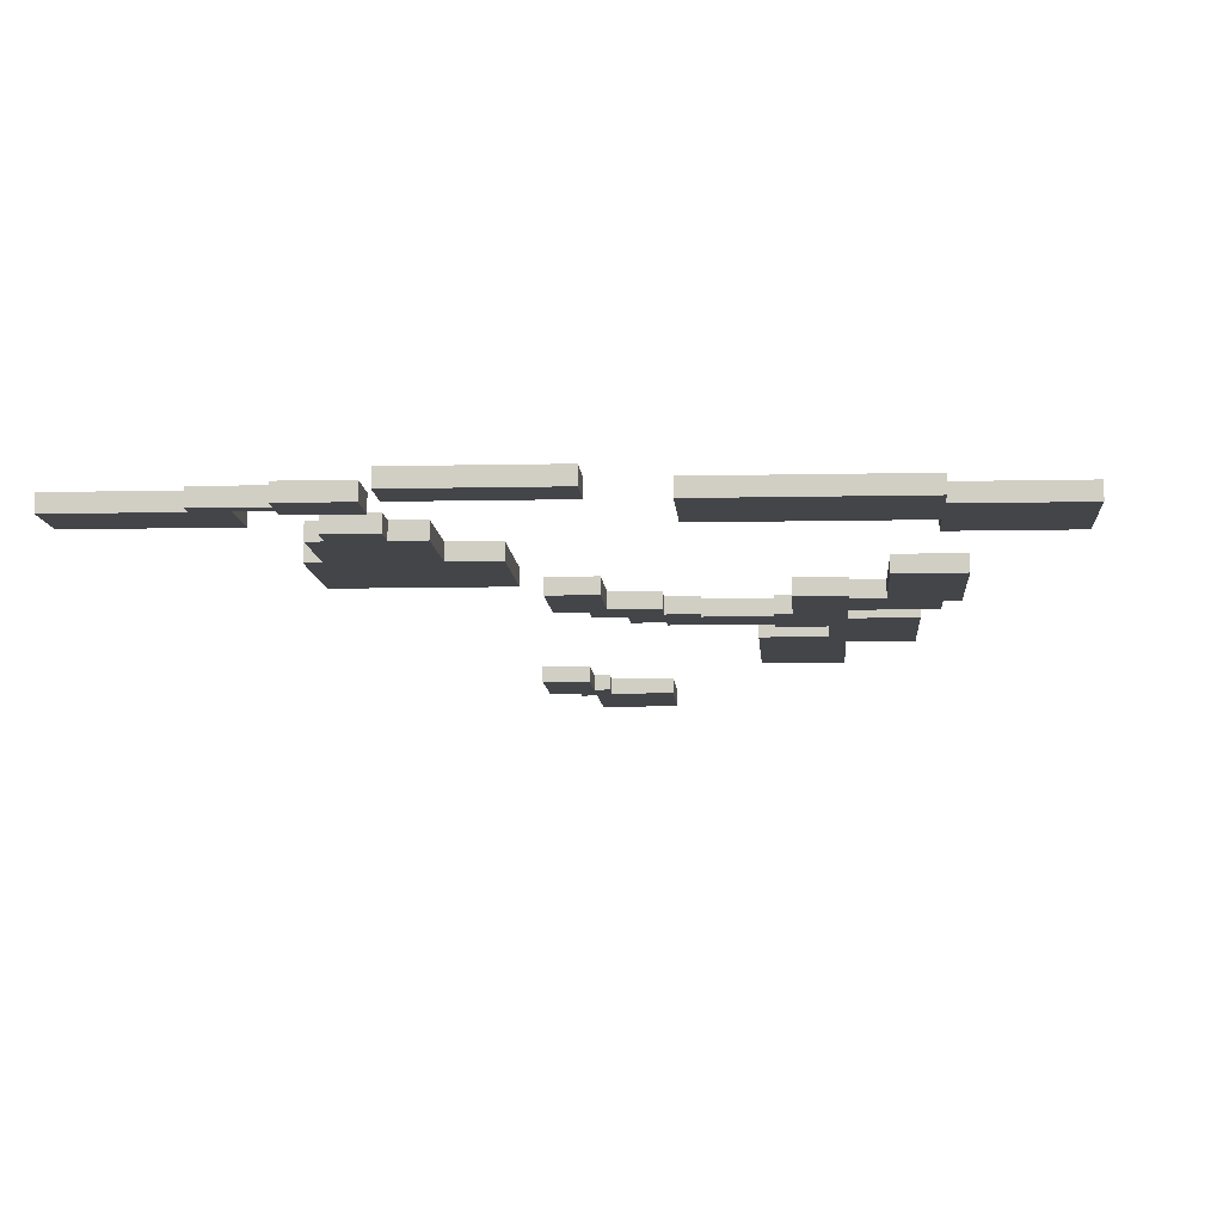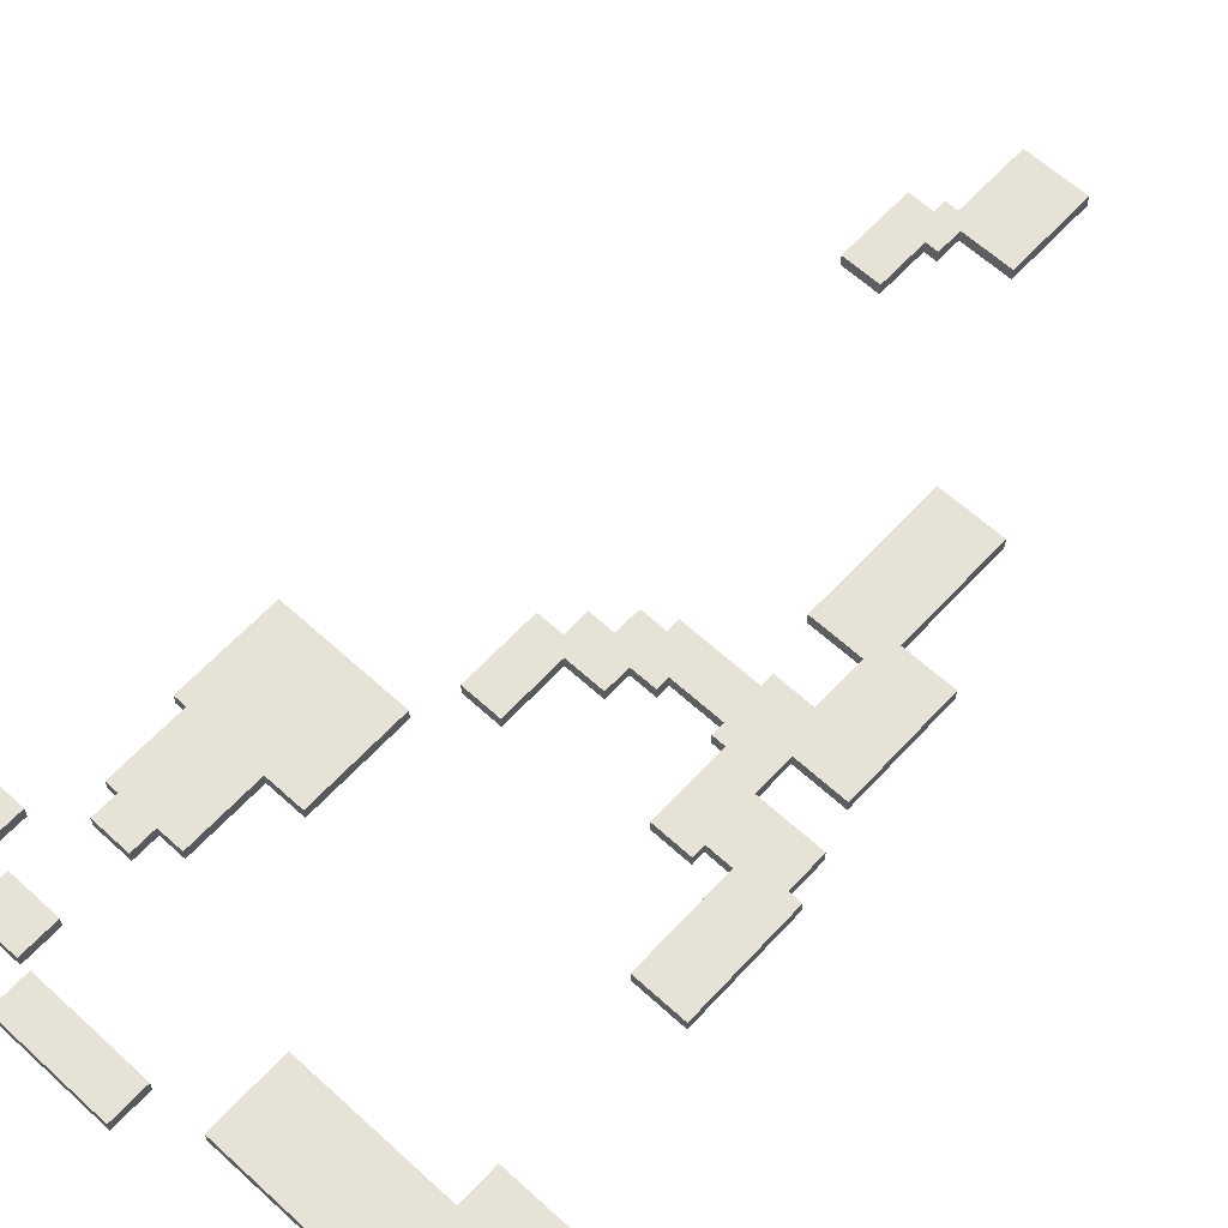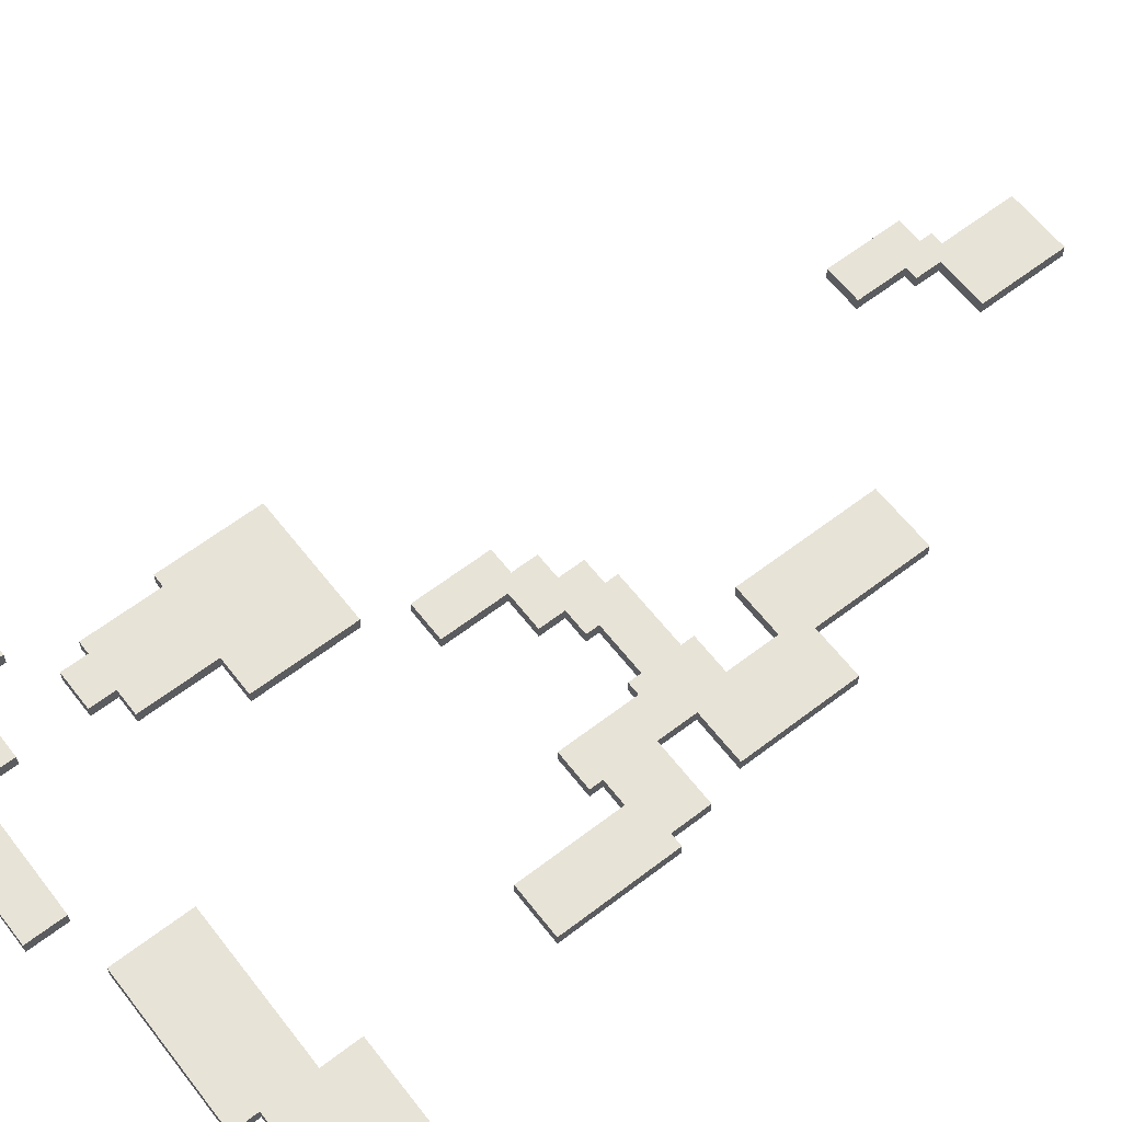
<metadata>
{"format":"obj","ext":"obj","renderer":"f3d","projection":"perspective","resolution":1024,"background":"white","views":[{"elev":-8.7,"azim":3.6,"up":"+Z"},{"elev":62.9,"azim":42.7,"up":"+Z"},{"elev":62.1,"azim":52.2,"up":"+Z"}]}
</metadata>
<code>
o
v -2.7 1 -0.4
v -2.7 1 -0.5
v -2.7 1.4 -0.4
v -2.7 1.4 -0.5
v -2 0.9 -0.4
v -2 0.9 -0.5
v -2 1 -0.4
v -2 1 -0.5
v -1.7 2.4 -0.4
v -1.7 2.4 -0.5
v -1.7 3.2 -0.4
v -1.7 3.2 -0.5
v -1.6 0.8 -0.4
v -1.6 0.8 -0.5
v -1.6 0.9 -0.4
v -1.6 0.9 -0.5
v -1.6 1 -0.4
v -1.6 1 -0.5
v -1.6 1.1 -0.4
v -1.6 1.1 -0.5
v -1.6 1.8 -0.4
v -1.6 1.8 -0.5
v -1.6 2.4 -0.4
v -1.6 2.4 -0.5
v -1.5 1.6 -0.4
v -1.5 1.6 -0.5
v -1.5 1.8 -0.4
v -1.5 1.8 -0.5
v -1.1 0.5 -0.4
v -1.1 0.5 -0.5
v -1.1 0.8 -0.4
v -1.1 0.8 -0.5
v -0.9 7 -0.4
v -0.9 7 -0.5
v -0.9 7.6 -0.4
v -0.9 7.6 -0.5
v -0.7 7.6 -0.4
v -0.7 7.6 -0.5
v -0.7 7.7 -0.4
v -0.7 7.7 -0.5
v -0.6 3.5 -0.4
v -0.6 3.5 -0.5
v -0.6 4.1 -0.4
v -0.6 4.1 -0.5
v -0.6 7.7 -0.4
v -0.6 7.7 -0.5
v -0.6 8.3 -0.4
v -0.6 8.3 -0.5
v -0.4 4.1 -0.4
v -0.4 4.1 -0.5
v -0.4 4.3 -0.4
v -0.4 4.3 -0.5
v -0.2 4.3 -0.4
v -0.2 4.3 -0.5
v -0.2 4.5 -0.4
v -0.2 4.5 -0.5
v 0 4.5 -0.4
v 0 4.5 -0.5
v 0 4.6 -0.4
v 0 4.6 -0.5
v 0.2 0.8 -0.4
v 0.2 0.8 -0.5
v 0.2 1.4 -0.4
v 0.2 1.4 -0.5
v 0.5 5.1 -0.4
v 0.5 5.1 -0.5
v 0.5 6.2 -0.4
v 0.5 6.2 -0.5
v 0.6 4.2 -0.4
v 0.6 4.2 -0.5
v 0.6 4.3 -0.4
v 0.6 4.3 -0.5
v 0.6 4.6 -0.4
v 0.6 4.6 -0.5
v 0.6 4.7 -0.4
v 0.6 4.7 -0.5
v 0.7 3.6 -0.4
v 0.7 3.6 -0.5
v 0.7 4.2 -0.4
v 0.7 4.2 -0.5
v 0.9 4.7 -0.4
v 0.9 4.7 -0.5
v 0.9 5.1 -0.4
v 0.9 5.1 -0.5
v 1.2 2.9 -0.4
v 1.2 2.9 -0.5
v 1.2 3.7 -0.4
v 1.2 3.7 -0.5
v 1.4 1.4 -0.4
v 1.4 1.4 -0.5
v 1.4 1.7 -0.4
v 1.4 1.7 -0.5
v -1.8 1 -0.4
v -1.8 1 -0.5
v -1.8 1.4 -0.4
v -1.8 1.4 -0.5
v -1.2 0.8 -0.4
v -1.2 0.8 -0.5
v -1.2 1.1 -0.4
v -1.2 1.1 -0.5
v -1.2 1.6 -0.4
v -1.2 1.6 -0.5
v -1.2 1.8 -0.4
v -1.2 1.8 -0.5
v -1 1.8 -0.4
v -1 1.8 -0.5
v -1 2.4 -0.4
v -1 2.4 -0.5
v -0.7 2.4 -0.4
v -0.7 2.4 -0.5
v -0.7 3.2 -0.4
v -0.7 3.2 -0.5
v -0.6 7 -0.4
v -0.6 7 -0.5
v -0.6 7.4 -0.4
v -0.6 7.4 -0.5
v -0.5 7.4 -0.4
v -0.5 7.4 -0.5
v -0.5 7.6 -0.4
v -0.5 7.6 -0.5
v -0.3 3.5 -0.4
v -0.3 3.5 -0.5
v -0.3 4 -0.4
v -0.3 4 -0.5
v -0.2 0.5 -0.4
v -0.2 0.5 -0.5
v -0.2 0.8 -0.4
v -0.2 0.8 -0.5
v -0.1 7.6 -0.4
v -0.1 7.6 -0.5
v -0.1 8.3 -0.4
v -0.1 8.3 -0.5
v 0 4 -0.4
v 0 4 -0.5
v 0 4.2 -0.4
v 0 4.2 -0.5
v 0.2 4.2 -0.4
v 0.2 4.2 -0.5
v 0.2 4.3 -0.4
v 0.2 4.3 -0.5
v 1 3.6 -0.4
v 1 3.6 -0.5
v 1 3.7 -0.4
v 1 3.7 -0.5
v 1 4.1 -0.4
v 1 4.1 -0.5
v 1 4.4 -0.4
v 1 4.4 -0.5
v 1 5.3 -0.4
v 1 5.3 -0.5
v 1 6.2 -0.4
v 1 6.2 -0.5
v 1.4 0.8 -0.4
v 1.4 0.8 -0.5
v 1.4 1 -0.4
v 1.4 1 -0.5
v 1.4 4.4 -0.4
v 1.4 4.4 -0.5
v 1.4 5.3 -0.4
v 1.4 5.3 -0.5
v 1.5 3.8 -0.4
v 1.5 3.8 -0.5
v 1.5 4.1 -0.4
v 1.5 4.1 -0.5
v 1.6 2.9 -0.4
v 1.6 2.9 -0.5
v 1.6 3.8 -0.4
v 1.6 3.8 -0.5
v 2.1 1 -0.4
v 2.1 1 -0.5
v 2.1 1.7 -0.4
v 2.1 1.7 -0.5
v -2.7 1 -0.4
v -2.7 1.4 -0.4
v -2 0.9 -0.4
v -2 1 -0.4
v -1.8 1 -0.4
v -1.8 1.4 -0.4
v -1.7 2.4 -0.4
v -1.7 3.2 -0.4
v -1.6 0.8 -0.4
v -1.6 0.9 -0.4
v -1.6 1 -0.4
v -1.6 1.1 -0.4
v -1.6 1.8 -0.4
v -1.6 2.4 -0.4
v -1.5 1.6 -0.4
v -1.5 1.8 -0.4
v -1.2 0.8 -0.4
v -1.2 1.1 -0.4
v -1.2 1.6 -0.4
v -1.2 1.8 -0.4
v -1.1 0.5 -0.4
v -1.1 0.8 -0.4
v -1 1.8 -0.4
v -1 2.4 -0.4
v -0.9 7 -0.4
v -0.9 7.6 -0.4
v -0.7 2.4 -0.4
v -0.7 3.2 -0.4
v -0.7 7.6 -0.4
v -0.7 7.7 -0.4
v -0.6 3.5 -0.4
v -0.6 4.1 -0.4
v -0.6 7 -0.4
v -0.6 7.4 -0.4
v -0.6 7.7 -0.4
v -0.6 8.3 -0.4
v -0.5 7.4 -0.4
v -0.5 7.6 -0.4
v -0.4 4.1 -0.4
v -0.4 4.3 -0.4
v -0.3 3.5 -0.4
v -0.3 4 -0.4
v -0.2 0.5 -0.4
v -0.2 0.8 -0.4
v -0.2 4.3 -0.4
v -0.2 4.5 -0.4
v -0.1 7.6 -0.4
v -0.1 8.3 -0.4
v 0 4 -0.4
v 0 4.2 -0.4
v 0 4.5 -0.4
v 0 4.6 -0.4
v 0.2 0.8 -0.4
v 0.2 1.4 -0.4
v 0.2 4.2 -0.4
v 0.2 4.3 -0.4
v 0.5 5.1 -0.4
v 0.5 6.2 -0.4
v 0.6 4.2 -0.4
v 0.6 4.3 -0.4
v 0.6 4.6 -0.4
v 0.6 4.7 -0.4
v 0.7 3.6 -0.4
v 0.7 4.2 -0.4
v 0.9 4.7 -0.4
v 0.9 5.1 -0.4
v 1 3.6 -0.4
v 1 3.7 -0.4
v 1 4.1 -0.4
v 1 4.4 -0.4
v 1 5.3 -0.4
v 1 6.2 -0.4
v 1.2 2.9 -0.4
v 1.2 3.7 -0.4
v 1.4 0.8 -0.4
v 1.4 1 -0.4
v 1.4 1.4 -0.4
v 1.4 1.7 -0.4
v 1.4 4.4 -0.4
v 1.4 5.3 -0.4
v 1.5 3.8 -0.4
v 1.5 4.1 -0.4
v 1.6 2.9 -0.4
v 1.6 3.8 -0.4
v 2.1 1 -0.4
v 2.1 1.7 -0.4
v -2.7 1 -0.5
v -2.7 1.4 -0.5
v -2 0.9 -0.5
v -2 1 -0.5
v -1.8 1 -0.5
v -1.8 1.4 -0.5
v -1.7 2.4 -0.5
v -1.7 3.2 -0.5
v -1.6 0.8 -0.5
v -1.6 0.9 -0.5
v -1.6 1 -0.5
v -1.6 1.1 -0.5
v -1.6 1.8 -0.5
v -1.6 2.4 -0.5
v -1.5 1.6 -0.5
v -1.5 1.8 -0.5
v -1.2 0.8 -0.5
v -1.2 1.1 -0.5
v -1.2 1.6 -0.5
v -1.2 1.8 -0.5
v -1.1 0.5 -0.5
v -1.1 0.8 -0.5
v -1 1.8 -0.5
v -1 2.4 -0.5
v -0.9 7 -0.5
v -0.9 7.6 -0.5
v -0.7 2.4 -0.5
v -0.7 3.2 -0.5
v -0.7 7.6 -0.5
v -0.7 7.7 -0.5
v -0.6 3.5 -0.5
v -0.6 4.1 -0.5
v -0.6 7 -0.5
v -0.6 7.4 -0.5
v -0.6 7.7 -0.5
v -0.6 8.3 -0.5
v -0.5 7.4 -0.5
v -0.5 7.6 -0.5
v -0.4 4.1 -0.5
v -0.4 4.3 -0.5
v -0.3 3.5 -0.5
v -0.3 4 -0.5
v -0.2 0.5 -0.5
v -0.2 0.8 -0.5
v -0.2 4.3 -0.5
v -0.2 4.5 -0.5
v -0.1 7.6 -0.5
v -0.1 8.3 -0.5
v 0 4 -0.5
v 0 4.2 -0.5
v 0 4.5 -0.5
v 0 4.6 -0.5
v 0.2 0.8 -0.5
v 0.2 1.4 -0.5
v 0.2 4.2 -0.5
v 0.2 4.3 -0.5
v 0.5 5.1 -0.5
v 0.5 6.2 -0.5
v 0.6 4.2 -0.5
v 0.6 4.3 -0.5
v 0.6 4.6 -0.5
v 0.6 4.7 -0.5
v 0.7 3.6 -0.5
v 0.7 4.2 -0.5
v 0.9 4.7 -0.5
v 0.9 5.1 -0.5
v 1 3.6 -0.5
v 1 3.7 -0.5
v 1 4.1 -0.5
v 1 4.4 -0.5
v 1 5.3 -0.5
v 1 6.2 -0.5
v 1.2 2.9 -0.5
v 1.2 3.7 -0.5
v 1.4 0.8 -0.5
v 1.4 1 -0.5
v 1.4 1.4 -0.5
v 1.4 1.7 -0.5
v 1.4 4.4 -0.5
v 1.4 5.3 -0.5
v 1.5 3.8 -0.5
v 1.5 4.1 -0.5
v 1.6 2.9 -0.5
v 1.6 3.8 -0.5
v 2.1 1 -0.5
v 2.1 1.7 -0.5
v -1.1 0.5 -0.4
v -0.2 0.5 -0.4
v -1.1 0.5 -0.5
v -0.2 0.5 -0.5
v -1.6 0.8 -0.4
v -1.2 0.8 -0.4
v 0.2 0.8 -0.4
v 1.4 0.8 -0.4
v -1.6 0.8 -0.5
v -1.2 0.8 -0.5
v 0.2 0.8 -0.5
v 1.4 0.8 -0.5
v -2 0.9 -0.4
v -1.6 0.9 -0.4
v -2 0.9 -0.5
v -1.6 0.9 -0.5
v -2.7 1 -0.4
v -2 1 -0.4
v 1.4 1 -0.4
v 2.1 1 -0.4
v -2.7 1 -0.5
v -2 1 -0.5
v 1.4 1 -0.5
v 2.1 1 -0.5
v -1.5 1.6 -0.4
v -1.2 1.6 -0.4
v -1.5 1.6 -0.5
v -1.2 1.6 -0.5
v -1.6 1.8 -0.4
v -1.5 1.8 -0.4
v -1.2 1.8 -0.4
v -1 1.8 -0.4
v -1.6 1.8 -0.5
v -1.5 1.8 -0.5
v -1.2 1.8 -0.5
v -1 1.8 -0.5
v -1.7 2.4 -0.4
v -1.6 2.4 -0.4
v -1 2.4 -0.4
v -0.7 2.4 -0.4
v -1.7 2.4 -0.5
v -1.6 2.4 -0.5
v -1 2.4 -0.5
v -0.7 2.4 -0.5
v 1.2 2.9 -0.4
v 1.6 2.9 -0.4
v 1.2 2.9 -0.5
v 1.6 2.9 -0.5
v -0.6 3.5 -0.4
v -0.3 3.5 -0.4
v -0.6 3.5 -0.5
v -0.3 3.5 -0.5
v 0.7 3.6 -0.4
v 1 3.6 -0.4
v 0.7 3.6 -0.5
v 1 3.6 -0.5
v 1 3.7 -0.4
v 1.2 3.7 -0.4
v 1 3.7 -0.5
v 1.2 3.7 -0.5
v -0.3 4 -0.4
v 0 4 -0.4
v -0.3 4 -0.5
v 0 4 -0.5
v 0 4.2 -0.4
v 0.2 4.2 -0.4
v 0.6 4.2 -0.4
v 0.7 4.2 -0.4
v 0 4.2 -0.5
v 0.2 4.2 -0.5
v 0.6 4.2 -0.5
v 0.7 4.2 -0.5
v 0.2 4.3 -0.4
v 0.6 4.3 -0.4
v 0.2 4.3 -0.5
v 0.6 4.3 -0.5
v 1 4.4 -0.4
v 1.4 4.4 -0.4
v 1 4.4 -0.5
v 1.4 4.4 -0.5
v 0.5 5.1 -0.4
v 0.9 5.1 -0.4
v 0.5 5.1 -0.5
v 0.9 5.1 -0.5
v -0.9 7 -0.4
v -0.6 7 -0.4
v -0.9 7 -0.5
v -0.6 7 -0.5
v -0.6 7.4 -0.4
v -0.5 7.4 -0.4
v -0.6 7.4 -0.5
v -0.5 7.4 -0.5
v -0.5 7.6 -0.4
v -0.1 7.6 -0.4
v -0.5 7.6 -0.5
v -0.1 7.6 -0.5
v -1.1 0.8 -0.4
v -0.2 0.8 -0.4
v -1.1 0.8 -0.5
v -0.2 0.8 -0.5
v -1.8 1 -0.4
v -1.6 1 -0.4
v -1.8 1 -0.5
v -1.6 1 -0.5
v -1.6 1.1 -0.4
v -1.2 1.1 -0.4
v -1.6 1.1 -0.5
v -1.2 1.1 -0.5
v -2.7 1.4 -0.4
v -1.8 1.4 -0.4
v 0.2 1.4 -0.4
v 1.4 1.4 -0.4
v -2.7 1.4 -0.5
v -1.8 1.4 -0.5
v 0.2 1.4 -0.5
v 1.4 1.4 -0.5
v 1.4 1.7 -0.4
v 2.1 1.7 -0.4
v 1.4 1.7 -0.5
v 2.1 1.7 -0.5
v -1.7 3.2 -0.4
v -0.7 3.2 -0.4
v -1.7 3.2 -0.5
v -0.7 3.2 -0.5
v 1.5 3.8 -0.4
v 1.6 3.8 -0.4
v 1.5 3.8 -0.5
v 1.6 3.8 -0.5
v -0.6 4.1 -0.4
v -0.4 4.1 -0.4
v 1 4.1 -0.4
v 1.5 4.1 -0.4
v -0.6 4.1 -0.5
v -0.4 4.1 -0.5
v 1 4.1 -0.5
v 1.5 4.1 -0.5
v -0.4 4.3 -0.4
v -0.2 4.3 -0.4
v -0.4 4.3 -0.5
v -0.2 4.3 -0.5
v -0.2 4.5 -0.4
v 0 4.5 -0.4
v -0.2 4.5 -0.5
v 0 4.5 -0.5
v 0 4.6 -0.4
v 0.6 4.6 -0.4
v 0 4.6 -0.5
v 0.6 4.6 -0.5
v 0.6 4.7 -0.4
v 0.9 4.7 -0.4
v 0.6 4.7 -0.5
v 0.9 4.7 -0.5
v 1 5.3 -0.4
v 1.4 5.3 -0.4
v 1 5.3 -0.5
v 1.4 5.3 -0.5
v 0.5 6.2 -0.4
v 1 6.2 -0.4
v 0.5 6.2 -0.5
v 1 6.2 -0.5
v -0.9 7.6 -0.4
v -0.7 7.6 -0.4
v -0.9 7.6 -0.5
v -0.7 7.6 -0.5
v -0.7 7.7 -0.4
v -0.6 7.7 -0.4
v -0.7 7.7 -0.5
v -0.6 7.7 -0.5
v -0.6 8.3 -0.4
v -0.1 8.3 -0.4
v -0.6 8.3 -0.5
v -0.1 8.3 -0.5
f 3 2 1
f 4 2 3
f 7 6 5
f 8 6 7
f 11 10 9
f 12 10 11
f 15 14 13
f 16 14 15
f 19 18 17
f 20 18 19
f 23 22 21
f 24 22 23
f 27 26 25
f 28 26 27
f 31 30 29
f 32 30 31
f 35 34 33
f 36 34 35
f 39 38 37
f 40 38 39
f 43 42 41
f 44 42 43
f 47 46 45
f 48 46 47
f 51 50 49
f 52 50 51
f 55 54 53
f 56 54 55
f 59 58 57
f 60 58 59
f 63 62 61
f 64 62 63
f 67 66 65
f 68 66 67
f 71 70 69
f 72 70 71
f 75 74 73
f 76 74 75
f 79 78 77
f 80 78 79
f 83 82 81
f 84 82 83
f 87 86 85
f 88 86 87
f 91 90 89
f 92 90 91
f 93 94 95
f 95 94 96
f 97 98 99
f 99 98 100
f 101 102 103
f 103 102 104
f 105 106 107
f 107 106 108
f 109 110 111
f 111 110 112
f 113 114 115
f 115 114 116
f 117 118 119
f 119 118 120
f 121 122 123
f 123 122 124
f 125 126 127
f 127 126 128
f 129 130 131
f 131 130 132
f 133 134 135
f 135 134 136
f 137 138 139
f 139 138 140
f 141 142 143
f 143 142 144
f 145 146 147
f 147 146 148
f 149 150 151
f 151 150 152
f 153 154 155
f 155 154 156
f 157 158 159
f 159 158 160
f 161 162 163
f 163 162 164
f 165 166 167
f 167 166 168
f 169 170 171
f 171 170 172
f 176 174 173
f 177 174 176
f 177 176 175
f 178 174 177
f 182 177 175
f 183 177 182
f 186 180 179
f 188 186 185
f 189 184 183
f 189 182 181
f 189 183 182
f 190 184 189
f 191 188 187
f 192 186 188
f 192 188 191
f 195 186 192
f 196 180 186
f 196 186 195
f 199 180 196
f 200 180 199
f 201 198 197
f 205 202 201
f 205 201 197
f 206 202 205
f 207 202 206
f 209 208 207
f 209 207 206
f 210 208 209
f 211 204 203
f 213 211 203
f 213 212 211
f 214 212 213
f 215 194 193
f 216 194 215
f 217 212 214
f 219 208 210
f 220 208 219
f 221 218 217
f 221 217 214
f 222 218 221
f 223 218 222
f 227 224 223
f 227 223 222
f 228 224 227
f 232 224 228
f 233 224 232
f 236 232 231
f 236 234 233
f 236 233 232
f 237 234 236
f 237 236 235
f 238 230 229
f 239 237 235
f 239 238 237
f 240 238 239
f 241 238 240
f 242 238 241
f 243 230 238
f 243 238 242
f 244 230 243
f 246 241 240
f 247 226 225
f 248 226 247
f 249 226 248
f 251 243 242
f 252 243 251
f 253 246 245
f 253 241 246
f 254 241 253
f 255 253 245
f 256 253 255
f 257 250 249
f 257 249 248
f 258 250 257
f 259 260 262
f 262 260 263
f 261 262 263
f 263 260 264
f 261 263 268
f 268 263 269
f 265 266 272
f 271 272 274
f 269 270 275
f 267 268 275
f 268 269 275
f 275 270 276
f 273 274 277
f 274 272 278
f 277 274 278
f 278 272 281
f 272 266 282
f 281 272 282
f 282 266 285
f 285 266 286
f 283 284 287
f 287 288 291
f 283 287 291
f 291 288 292
f 292 288 293
f 293 294 295
f 292 293 295
f 295 294 296
f 289 290 297
f 289 297 299
f 297 298 299
f 299 298 300
f 279 280 301
f 301 280 302
f 300 298 303
f 296 294 305
f 305 294 306
f 303 304 307
f 300 303 307
f 307 304 308
f 308 304 309
f 309 310 313
f 308 309 313
f 313 310 314
f 314 310 318
f 318 310 319
f 317 318 322
f 319 320 322
f 318 319 322
f 322 320 323
f 321 322 323
f 315 316 324
f 321 323 325
f 323 324 325
f 325 324 326
f 326 324 327
f 327 324 328
f 324 316 329
f 328 324 329
f 329 316 330
f 326 327 332
f 311 312 333
f 333 312 334
f 334 312 335
f 328 329 337
f 337 329 338
f 331 332 339
f 332 327 339
f 339 327 340
f 331 339 341
f 341 339 342
f 335 336 343
f 334 335 343
f 343 336 344
f 347 346 345
f 348 346 347
f 353 350 349
f 354 350 353
f 355 352 351
f 356 352 355
f 359 358 357
f 360 358 359
f 365 362 361
f 366 362 365
f 367 364 363
f 368 364 367
f 371 370 369
f 372 370 371
f 377 374 373
f 378 374 377
f 379 376 375
f 380 376 379
f 385 382 381
f 386 382 385
f 387 384 383
f 388 384 387
f 391 390 389
f 392 390 391
f 395 394 393
f 396 394 395
f 399 398 397
f 400 398 399
f 403 402 401
f 404 402 403
f 407 406 405
f 408 406 407
f 413 410 409
f 414 410 413
f 415 412 411
f 416 412 415
f 419 418 417
f 420 418 419
f 423 422 421
f 424 422 423
f 427 426 425
f 428 426 427
f 431 430 429
f 432 430 431
f 435 434 433
f 436 434 435
f 439 438 437
f 440 438 439
f 441 442 443
f 443 442 444
f 445 446 447
f 447 446 448
f 449 450 451
f 451 450 452
f 453 454 457
f 457 454 458
f 455 456 459
f 459 456 460
f 461 462 463
f 463 462 464
f 465 466 467
f 467 466 468
f 469 470 471
f 471 470 472
f 473 474 477
f 477 474 478
f 475 476 479
f 479 476 480
f 481 482 483
f 483 482 484
f 485 486 487
f 487 486 488
f 489 490 491
f 491 490 492
f 493 494 495
f 495 494 496
f 497 498 499
f 499 498 500
f 501 502 503
f 503 502 504
f 505 506 507
f 507 506 508
f 509 510 511
f 511 510 512
f 513 514 515
f 515 514 516

</code>
